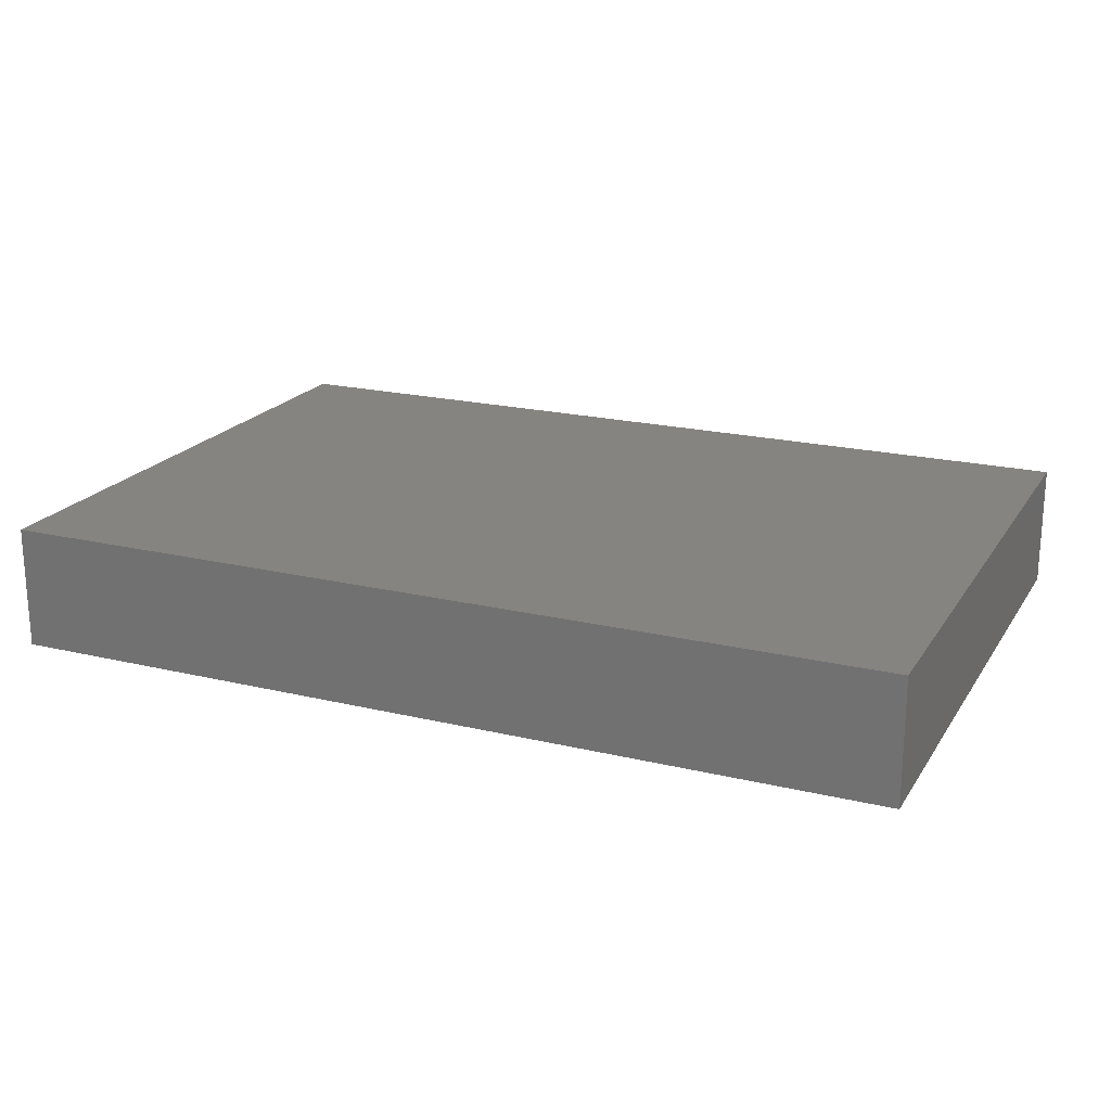
<metadata>
{"format":"stl","ext":"stl","renderer":"f3d","projection":"perspective","resolution":1024,"background":"white","views":[{"elev":20.2,"azim":-156.3,"up":"+Z"}]}
</metadata>
<code>
# stl→obj: 397 verts, 790 faces
v -0.03697 -0.008299 0.01145
v -0.04998 -0.00761 0.01145
v -0.04343 -0.01855 0.01145
v -0.08338 -0.046 0.01145
v -0.08338 -0.05554 0.01145
v -0.07405 -0.046 0.01145
v 0.06617 0.03798 -0.01145
v 0.06762 0.02483 -0.01145
v 0.06043 0.03212 -0.01145
v -0.08338 -0.02428 0.001158
v -0.08337 -0.02627 -0.01145
v -0.08338 -0.03646 0.01145
v -0.05429 -0.0129 -0.01145
v -0.06535 -0.01636 -0.01145
v -0.06073 -0.003254 -0.01145
v 0.08338 0.04089 0.004279
v 0.08338 0.046 0.01145
v 0.08338 0.03646 0.01145
v 0.08338 0.05554 0
v 0.08338 0.05554 0.01145
v -0.02577 0.04724 -0.01145
v -0.02585 0.03212 -0.01145
v -0.03595 0.0467 -0.01145
v 0.06471 -0.02187 0.01145
v 0.05731 -0.02891 0.01145
v 0.0719 -0.02917 0.01145
v 0.006322 0.02099 0.01145
v 0.01541 0.01643 0.01145
v 0.01438 0.02917 0.01145
v -0.04039 -0.05554 0.01145
v -0.03817 -0.04383 0.01145
v -0.04618 -0.04753 0.01145
v 0.06617 0.04969 -0.01145
v 0.06043 0.05554 -0.01145
v 0.07191 0.05554 -0.01145
v 0.08338 0.04383 -0.01145
v 0.07481 0.03212 -0.01145
v -0.07368 0.05554 -0.002422
v -0.07352 0.05554 0.006034
v -0.06619 0.05554 0.01145
v 0.05033 -0.03646 0.01145
v 0.05033 -0.02187 0.01145
v 0.04314 -0.02917 0.01145
v 0.01729 0.05554 -0.01145
v -0.002753 0.05554 -0.01145
v 0.008492 0.05554 -0.001564
v -0.06471 0.05554 -0.01145
v -0.05752 0.05554 0
v 0.08338 0.02623 0.01145
v -0.01684 0.04871 -0.01145
v -0.008544 0.04676 -0.01145
v -0.01866 0.03941 -0.01145
v 0.0104 0.0507 -0.01145
v 0.01819 0.04522 -0.01145
v 0.009558 0.03991 -0.01145
v -0.06897 -0.05554 0.0006674
v -0.06471 -0.05554 0.01145
v -0.07405 -0.05554 0.01145
v 0.06471 0.007292 0.01145
v 0.06471 0.02187 0.01145
v 0.05777 0.01479 0.01145
v -0.05477 -0.05554 -0.01138
v -0.06157 -0.04502 -0.01145
v -0.05461 -0.0408 -0.01145
v 0.07437 0.05554 0.0001045
v -0.06573 -0.02581 -0.01145
v -0.07327 -0.01066 -0.01145
v -0.08338 -0.0159 -0.01145
v 0.05324 -0.03351 -0.01145
v 0.06519 -0.036 -0.01145
v 0.0553 -0.046 -0.01141
v 0.06027 -0.05554 -0.01138
v 0.06545 -0.04714 -0.01145
v 0.05033 0.02187 0.01145
v 0.05033 0.007292 0.01145
v 0.06471 0.05554 0.01145
v 0.07405 0.046 0.01145
v 0.07405 0.05554 0.01145
v -0.08338 0.04382 0.01145
v -0.08338 0.05554 0.01145
v -0.08338 0.05554 0
v 0.08338 -0.046 0.01145
v 0.08338 -0.05554 0.01145
v 0.08338 -0.05554 0
v -0.07578 -0.05554 -0.004727
v -0.06767 -0.05554 -0.01145
v 0.03595 0.02187 0.01145
v 0.03595 0.007292 0.01145
v 0.04286 0.015 0.01145
v 0.01442 -0.01925 -0.01145
v 0.02476 -0.02965 -0.01145
v 0.01402 -0.03277 -0.01145
v -0.05461 -0.02621 -0.01145
v -0.08338 -0.007401 0.0007335
v -0.08338 -0.02187 0.01145
v -0.008717 -0.05554 0.01145
v -0.002469 -0.04535 0.01145
v -0.01906 -0.04557 0.01145
v -0.05031 0.05554 0.01145
v -0.03656 -0.03265 0.01145
v -0.02876 -0.027 0.01145
v -0.03016 -0.05554 0.01145
v -0.04758 -0.05554 3.355e-05
v -0.05874 -0.05554 0.001323
v 0.07481 0.002953 -0.01145
v 0.08338 0.02483 -0.01145
v 0.08338 0.002953 -0.01145
v -0.08338 0.02157 0.01145
v -0.08338 0.0321 0.01145
v -0.08338 0.01524 0.005949
v -0.04023 0.002953 -0.01145
v -0.04898 -0.005063 -0.01145
v -0.05238 0.002417 -0.01145
v -0.0477 0.02558 -0.01145
v -0.04742 0.03941 -0.01145
v -0.03941 0.03191 -0.01145
v 0.01713 -0.05554 0.002748
v 0.02428 -0.05554 0.01145
v 0.00719 -0.05554 0.01145
v -0.07404 -0.03134 -0.01145
v 0.08338 -0.0206 -0.003274
v 0.08338 -0.0249 -0.01145
v 0.08338 -0.01163 -0.01145
v 0.04606 0.05554 -0.001347
v 0.05477 0.05554 0.01145
v 0.0551 0.05554 -0.002284
v 0.06534 0.05554 -0.002785
v -0.05033 -0.03646 0.01145
v 0.07473 -0.04059 -0.01145
v 0.08338 -0.03821 -0.01145
v 0.08338 -0.04688 -0.01145
v 0.06471 -0.007292 0.01145
v 0.0747 -0.0003337 0.01145
v 6.939e-18 0.02917 0.01145
v -0.05752 -0.01458 0.01145
v -0.05752 -0.02917 0.01145
v -0.06475 -0.02157 0.01145
v -0.0731 -0.02968 0.01145
v -0.02876 0.04483 0.01145
v -0.04288 0.04508 0.01145
v -0.03595 0.03646 0.01145
v -0.08338 -0.04081 0.002889
v -0.0736 -0.01458 0.01145
v -0.06486 -0.006226 0.01145
v -0.08338 -0.007292 0.01145
v -0.08338 0.006461 0.001373
v -0.08338 -0.0005342 -0.004936
v -0.08338 0.007292 0.01145
v -0.03595 0.02187 0.01145
v -0.02157 0.02187 0.01145
v -0.07359 0.04426 0.01145
v -0.00719 0.03646 0.01145
v -0.02427 -0.05554 0.00113
v -0.01783 -0.05554 -0.00481
v -0.01092 -0.05554 0.001234
v -0.01438 0.01458 0.01145
v 0.00719 0.01163 0.01145
v -0.00719 0.02187 0.01145
v -0.0719 0 0.01145
v -0.05752 0 0.01145
v -0.06623 0.006957 0.01145
v -0.05033 0.007292 0.01145
v -0.01438 0 0.01145
v -0.007152 0.006697 0.01145
v -0.02157 0.007292 0.01145
v -0.05749 0.04437 0.01145
v 0.02876 -0.01458 0.01145
v 0.02157 -0.02187 0.01145
v 0.03502 -0.02154 0.01145
v 0.04314 -0.01458 0.01145
v 0.0359 -0.007474 0.01145
v 0.0274 0.01478 0.01145
v -0.07184 0.01425 0.01145
v 0.07531 -0.01459 0.01145
v 0.08338 -0.02084 0.01145
v 0.08338 0 0.01145
v -0.05033 0.03646 0.01145
v -0.0719 0.02917 0.01145
v 0.07279 0.0147 0.01145
v -0.06899 -0.0408 -0.01145
v -0.06503 -0.03703 0.01145
v 0.02298 0.005859 0.01145
v -0.06471 0.03646 0.01145
v -0.06471 0.02187 0.01145
v 0.0719 -0.04375 0.01145
v 0.08338 -0.03646 0.01145
v -0.02876 0 0.01145
v -0.03595 0.007292 0.01145
v 0.01438 0.002169 0.01145
v 0.007494 -0.01013 0.01145
v 0.01438 -0.01458 0.01145
v -0.007993 -0.005216 0.01145
v -0.0002655 -0.01345 0.01145
v 0.00719 0.03646 0.01145
v 0.01438 0.05554 0.01145
v -7.271e-06 0.04494 0.01145
v 0.02157 -0.03646 0.01145
v 0.00719 -0.03646 0.01145
v 0.01658 -0.04437 0.01145
v -0.05477 -0.05554 0.01145
v 0.05033 -0.007292 0.01145
v 0.04314 0.04375 0.01145
v 0.05033 0.03646 0.01145
v 0.05112 0.04681 0.01145
v -0.03858 -0.05554 -0.01145
v 0.03598 -0.0366 0.01145
v 0.07405 -0.05554 0.01145
v 0.07765 0.04969 -0.01145
v 0.08338 0.05554 -0.01145
v -0.08338 0.05554 -0.01145
v -0.08338 0.046 -0.01145
v -0.08338 0.04627 -0.002732
v 0.08338 -0.04496 -0.0007516
v 0.02876 -0.046 0.01145
v 0.03595 -0.05554 0.01145
v 0.04583 -0.04643 0.01145
v 0.08338 -0.05554 -0.01145
v 0.08338 0.04832 -0.003841
v 0.05033 -0.05554 0.01145
v 0.05953 -0.04527 0.01145
v 0.06471 -0.05554 0.01145
v -0.007641 -0.03695 0.01145
v -0.00719 -0.02187 0.01145
v -0.01438 -0.02917 0.01145
v 0.03595 0.03646 0.01145
v 0.05752 0.02917 0.01145
v -0.04314 -0.027 0.01145
v -0.02157 -0.007292 0.01145
v -0.02782 -0.01548 0.01145
v -0.01742 -0.01624 0.01145
v 0.00719 -0.02187 0.01145
v -0.03839 -0.04059 -0.01145
v -0.0475 -0.04817 -0.01141
v -0.01874 -0.04817 -0.01141
v -0.02476 -0.042 -0.01145
v -0.01147 -0.0408 -0.01145
v -0.02557 -0.05554 -0.01145
v -0.03465 -0.04881 -0.01145
v -0.08338 -0.05554 -0.01145
v -0.08338 -0.04731 -0.003108
v -0.08338 -0.046 -0.01146
v -0.08338 -0.05554 0
v 0.06043 0.002953 -0.01145
v 0.06762 -0.004338 -0.01145
v 0.05595 -0.004446 -0.01145
v 0.05324 0.01024 -0.01145
v 0.0613 0.01667 -0.01145
v 0.06762 0.01024 -0.01145
v -0.03791 0.05554 -0.01145
v -0.04842 0.05554 -0.01145
v -0.04314 0.05554 0.002135
v 0.07183 -0.05554 -0.01141
v -0.05033 0.02187 0.01145
v 0.0215 0.04384 0.01145
v 0.02205 0.02249 0.01145
v 0.06471 -0.03646 0.01145
v -0.0251 -0.0262 -0.01145
v -0.01808 -0.0181 -0.01145
v -0.01147 -0.02621 -0.01145
v 0.03265 0.05554 -0.01145
v 0.02311 0.05554 -0.003178
v 0.03595 0.05554 -0.002748
v 0.03529 0.05554 0.01145
v -0.01866 -0.03351 -0.01145
v -0.03304 -0.03351 -0.01145
v -0.04678 -0.03473 -0.01145
v -0.03304 0.01024 -0.01145
v -0.0253 0.01856 -0.01145
v -0.01786 0.009316 -0.01145
v 0.05033 -0.01163 -0.01145
v 0.0463 0.003373 -0.01145
v -0.04754 0.0102 -0.01145
v -0.0618 0.01024 -0.01145
v -0.05461 0.01754 -0.01145
v -0.01169 -0.01155 -0.01145
v -0.004278 -0.01892 -0.01145
v 0.02448 0.01024 -0.01145
v 0.01285 0.01038 -0.01145
v 0.01651 0.0184 -0.01145
v -0.07618 0.01024 -0.01145
v -0.0708 0.01991 -0.01145
v -0.03304 -0.01892 -0.01145
v -0.02655 -0.009966 -0.01145
v 0.01106 -0.003648 -0.01145
v 0.02056 -0.008508 -0.01145
v -0.00719 0.007292 -0.01145
v 0.002912 0.002953 -0.01145
v -0.004956 -0.002888 -0.01145
v 0.0101 0.02483 -0.01145
v 0.01586 0.03396 -0.01145
v 0.02448 0.02483 -0.01145
v 0.002486 0.0334 -0.01145
v -0.02157 -0.05554 0.01145
v -0.001104 0.024 -0.01145
v -0.08338 0.006544 -0.01145
v -0.08337 0.01754 -0.01145
v 0.03193 0.03313 -0.01145
v 0.03886 0.02483 -0.01145
v 0.03886 0.01024 -0.01145
v 0.03261 0.01674 -0.01145
v -0.04161 -0.009053 -0.01145
v -0.04516 -0.01873 -0.01145
v -0.03924 0.01696 -0.01145
v 0.002912 -0.01163 -0.01145
v 0.004641 -0.02606 -0.01145
v -0.04023 -0.02621 -0.01145
v 0.08338 0.01362 -0.002033
v -0.08338 0.03646 -0.002135
v -0.08337 0.03646 -0.01145
v -0.08337 0.027 -0.01145
v 0.03167 0.0467 -0.01145
v 0.05324 0.04383 -0.01145
v 0.03886 0.03941 -0.01145
v -0.08338 -0.03679 -0.01145
v -0.02088 -0.03739 0.01145
v -0.06899 0.03212 -0.01145
v 0.05587 0.02442 -0.01145
v 0.0742 0.01784 -0.01145
v 0.05538 -0.01892 -0.01145
v 0.06067 -0.01162 -0.01145
v 0.06762 -0.01892 -0.01145
v 0.06027 -0.05554 0.002748
v 0.08338 0.02507 -0.003326
v 0.08338 0.03212 -0.01145
v 0.08338 0.002178 -0.002889
v -0.01147 0.01754 -0.01145
v -0.004278 0.03941 -0.01145
v 0.006668 0.0169 -0.01145
v 0.02661 -0.02042 -0.01145
v 0.03595 -0.02187 -0.01145
v -0.01652 -0.002169 -0.01145
v 0.03237 -0.04092 -0.01145
v 0.04038 -0.03416 -0.01145
v 0.04605 -0.02621 -0.01145
v 0.04747 -0.04163 -0.01145
v 0.03886 -0.004338 -0.01145
v -0.02588 0.00242 -0.01145
v 0.08338 -0.007292 -0.002889
v -0.01438 0.05554 0.01145
v 0.0008659 0.05554 0.005423
v 0.01884 -0.04187 -0.01145
v -0.02876 0.05554 0.002135
v -0.03595 0.05554 0.01145
v -0.02238 0.05554 -0.01145
v -0.01438 0.05554 0.002135
v 0.08338 -0.01462 0.00497
v 0.08338 -0.03133 -0.006949
v -0.05501 0.04622 -0.01145
v 0.02157 -0.007292 0.01145
v 0.07445 -0.02607 -0.01145
v 0.04733 -0.05554 0.001436
v -0.08338 -0.005525 -0.01145
v -0.02157 0.03683 0.01145
v 0.03093 -0.01068 -0.01145
v 0.06471 0.03646 0.01145
v 0.07263 0.02974 0.01145
v 0.04605 0.05554 -0.01145
v -0.01147 0.05554 -0.01145
v -0.006848 0.05554 -0.002863
v -0.07619 -0.001286 -0.01145
v 0.02488 0.05107 -0.01145
v -0.06123 -0.04752 0.01145
v 0.03883 -0.05554 -0.002588
v 0.04589 -0.05554 -0.01138
v 0.05308 -0.05554 -0.004316
v -0.07405 0.05554 -0.01145
v 0.002912 0.0467 -0.01145
v -0.0625 0.02503 -0.01145
v -0.0618 0.03941 -0.01145
v -0.03001 -0.04507 0.01145
v 0.0006609 0.003401 0.01145
v -0.01163 -0.05554 -0.01138
v -0.004357 -0.04817 -0.01141
v -0.004278 -0.03351 -0.01145
v -0.01172 0.0299 -0.01145
v 0.03151 -0.05554 -0.01138
v 0.0244 -0.04817 -0.01141
v 0.03878 -0.04817 -0.01141
v 0.02418 0.03918 -0.01145
v 0.05947 -0.02615 -0.01145
v -0.06899 0.002953 -0.01145
v -0.03258 -0.003302 -0.01145
v 0.005187 -0.04139 -0.01145
v 0.002753 -0.05554 -0.01138
v 0.01002 -0.04817 -0.01141
v 0.01729 0.002953 -0.01145
v -0.06797 0.04644 -0.01145
v -0.03304 0.02483 -0.01145
v 0.01713 -0.05554 -0.01138
v 0.04605 0.01754 -0.01145
v 0.04605 0.03212 -0.01145
v 0.03167 0.002953 -0.01145
v 0.0244 -0.05554 -0.003087
v 0.002571 -0.05554 0.002167
v 0.009943 -0.05554 -0.004316
v -0.0146 0.04519 0.01145
v 0.03151 -0.05554 0.002748
f 1 2 3
f 4 5 6
f 7 8 9
f 10 11 12
f 13 14 15
f 16 17 18
f 17 19 20
f 21 22 23
f 24 25 26
f 27 28 29
f 30 31 32
f 6 12 4
f 33 34 35
f 36 37 33
f 38 39 40
f 41 42 43
f 44 45 46
f 47 40 48
f 49 16 18
f 50 51 52
f 53 54 55
f 56 57 58
f 59 60 61
f 62 63 64
f 19 65 20
f 66 64 63
f 67 14 68
f 69 70 71
f 72 71 73
f 61 74 75
f 76 77 78
f 79 80 81
f 82 83 84
f 85 86 56
f 87 88 89
f 90 91 92
f 66 68 14
f 14 93 66
f 94 68 95
f 96 97 98
f 99 48 40
f 3 100 101
f 102 30 103
f 104 56 86
f 105 106 107
f 108 109 110
f 111 112 113
f 8 37 106
f 114 115 116
f 117 118 119
f 66 120 68
f 121 122 123
f 124 125 126
f 76 65 127
f 128 31 100
f 129 130 131
f 132 133 59
f 29 134 27
f 75 132 59
f 2 135 3
f 136 137 138
f 139 140 141
f 4 12 142
f 143 144 145
f 137 144 143
f 95 138 137
f 146 147 148
f 149 150 141
f 79 109 151
f 145 94 95
f 150 134 152
f 9 33 7
f 153 154 155
f 156 157 158
f 145 159 148
f 2 160 144
f 161 160 162
f 163 164 165
f 166 99 40
f 158 150 156
f 167 168 169
f 170 171 169
f 172 88 87
f 132 42 24
f 173 108 148
f 174 175 176
f 177 141 140
f 109 108 178
f 179 176 49
f 180 120 66
f 181 138 12
f 14 67 15
f 182 172 28
f 183 178 184
f 182 88 172
f 185 82 186
f 1 187 188
f 187 165 188
f 189 190 191
f 192 193 190
f 185 186 26
f 194 195 196
f 197 198 199
f 200 57 104
f 42 170 169
f 167 169 171
f 201 171 170
f 74 89 75
f 202 203 204
f 103 104 62
f 103 62 205
f 168 206 169
f 133 176 179
f 207 83 82
f 36 208 209
f 210 211 212
f 131 130 213
f 200 30 32
f 58 57 6
f 80 151 40
f 79 151 80
f 167 191 168
f 35 209 208
f 214 215 216
f 210 212 81
f 213 84 217
f 209 218 36
f 218 209 19
f 84 83 207
f 118 214 199
f 219 220 216
f 221 220 219
f 197 199 214
f 216 206 214
f 220 41 216
f 36 218 16
f 16 218 17
f 222 223 224
f 225 74 226
f 128 100 227
f 228 229 230
f 193 231 190
f 190 231 191
f 232 233 64
f 234 235 236
f 237 238 235
f 65 209 35
f 65 19 209
f 239 240 241
f 240 239 242
f 243 244 245
f 246 247 248
f 35 34 127
f 249 250 251
f 250 48 251
f 73 129 252
f 137 135 144
f 184 173 253
f 184 253 177
f 187 163 165
f 165 164 156
f 225 254 255
f 255 87 225
f 42 41 25
f 221 207 185
f 220 185 256
f 257 258 259
f 260 261 262
f 261 263 262
f 264 265 257
f 236 235 264
f 52 22 21
f 263 195 254
f 266 232 64
f 112 15 113
f 204 125 263
f 267 268 269
f 245 270 271
f 272 273 274
f 258 275 276
f 277 278 279
f 280 281 273
f 10 12 95
f 249 23 115
f 258 282 283
f 90 284 285
f 286 287 288
f 289 290 291
f 292 290 289
f 95 143 145
f 137 143 95
f 183 151 109
f 188 2 1
f 160 188 162
f 188 149 162
f 273 113 15
f 222 198 231
f 153 155 293
f 289 294 292
f 233 238 205
f 295 296 280
f 291 297 298
f 299 277 300
f 205 62 233
f 89 74 225
f 43 169 206
f 13 301 302
f 303 272 274
f 264 257 259
f 304 305 276
f 302 301 282
f 306 266 93
f 13 93 14
f 86 241 180
f 107 106 307
f 79 212 109
f 308 309 310
f 311 312 313
f 314 120 180
f 295 147 146
f 101 230 229
f 101 315 224
f 189 182 28
f 316 310 309
f 241 314 180
f 314 11 120
f 120 11 68
f 34 33 312
f 317 9 8
f 248 318 105
f 319 270 320
f 321 319 320
f 72 73 252
f 252 84 322
f 320 270 245
f 153 237 154
f 323 324 49
f 239 85 242
f 325 107 307
f 326 286 269
f 52 51 327
f 279 278 328
f 329 330 91
f 73 71 70
f 263 125 124
f 20 77 17
f 77 18 17
f 275 331 288
f 332 91 333
f 333 330 334
f 333 91 330
f 20 78 77
f 288 331 286
f 269 286 331
f 80 39 81
f 335 69 71
f 336 271 270
f 337 269 331
f 90 304 284
f 142 5 4
f 176 338 325
f 338 107 325
f 339 195 340
f 92 91 341
f 78 65 76
f 342 251 343
f 251 99 343
f 322 84 221
f 213 175 186
f 5 58 6
f 38 210 81
f 40 39 80
f 20 65 78
f 90 329 91
f 308 109 212
f 249 342 344
f 249 251 342
f 344 342 345
f 132 174 176
f 346 175 121
f 82 213 186
f 130 347 213
f 106 105 318
f 36 324 37
f 214 118 215
f 324 323 106
f 249 348 250
f 249 115 348
f 191 349 189
f 100 315 101
f 347 130 122
f 122 130 350
f 219 215 351
f 328 326 294
f 68 352 67
f 324 106 37
f 139 343 140
f 224 230 101
f 339 139 353
f 98 97 222
f 223 192 230
f 192 223 193
f 29 194 134
f 354 329 285
f 191 167 349
f 172 255 28
f 254 29 255
f 202 263 225
f 225 263 254
f 201 170 132
f 60 59 179
f 76 355 77
f 26 186 175
f 18 356 49
f 62 86 63
f 136 227 3
f 229 1 3
f 309 211 316
f 328 286 326
f 286 328 287
f 126 125 76
f 330 270 334
f 270 330 336
f 126 127 34
f 127 126 76
f 357 124 126
f 326 269 268
f 357 260 262
f 358 45 51
f 45 358 359
f 285 329 90
f 21 249 344
f 67 352 360
f 260 311 361
f 6 57 362
f 223 230 224
f 134 150 158
f 293 102 153
f 255 172 87
f 351 215 363
f 96 293 155
f 256 185 26
f 26 175 24
f 175 174 24
f 59 133 179
f 18 355 356
f 355 18 77
f 251 48 99
f 108 184 178
f 343 99 140
f 1 228 187
f 57 200 362
f 222 97 198
f 196 195 339
f 119 118 199
f 255 29 28
f 204 263 202
f 212 309 308
f 307 323 49
f 23 249 21
f 351 364 365
f 363 364 351
f 263 261 195
f 213 217 131
f 185 207 82
f 252 131 217
f 142 242 5
f 350 321 244
f 123 244 107
f 366 211 210
f 344 50 21
f 361 54 44
f 367 45 53
f 57 56 104
f 242 58 5
f 212 79 81
f 213 82 84
f 81 39 38
f 33 37 7
f 142 12 11
f 368 369 114
f 32 31 128
f 153 102 103
f 239 86 85
f 33 9 312
f 100 31 370
f 175 347 121
f 109 310 110
f 270 319 334
f 23 116 115
f 23 22 116
f 287 328 278
f 176 175 346
f 241 86 239
f 125 204 76
f 359 344 345
f 359 358 344
f 316 369 368
f 114 369 115
f 305 90 92
f 101 229 3
f 190 371 192
f 157 164 371
f 189 28 157
f 122 350 123
f 123 350 244
f 142 314 240
f 213 347 175
f 13 302 93
f 329 354 330
f 233 62 64
f 266 64 93
f 66 93 64
f 348 115 369
f 236 372 234
f 373 372 236
f 374 236 259
f 236 264 259
f 294 326 375
f 305 304 90
f 287 284 304
f 304 288 287
f 376 377 332
f 376 332 378
f 379 311 297
f 297 311 313
f 69 380 70
f 381 15 67
f 67 360 381
f 382 301 111
f 258 257 282
f 337 331 283
f 337 283 382
f 373 383 384
f 383 385 384
f 374 305 383
f 305 92 383
f 367 55 292
f 284 386 285
f 107 244 105
f 180 63 86
f 381 280 273
f 281 316 368
f 281 310 316
f 387 369 316
f 303 267 111
f 111 272 303
f 303 116 388
f 303 114 116
f 237 235 234
f 268 388 22
f 385 341 389
f 377 389 341
f 277 386 278
f 279 289 291
f 54 379 290
f 290 55 54
f 335 71 364
f 364 378 335
f 333 334 335
f 334 69 335
f 390 246 271
f 271 299 390
f 390 391 317
f 298 391 390
f 313 312 391
f 131 252 129
f 130 129 350
f 338 121 123
f 346 121 338
f 323 307 106
f 16 324 36
f 324 16 49
f 142 240 242
f 296 295 110
f 344 358 50
f 50 358 51
f 47 250 348
f 53 45 44
f 44 54 53
f 311 260 357
f 312 311 357
f 70 129 73
f 244 321 320
f 243 105 244
f 248 105 243
f 281 368 274
f 274 368 114
f 273 281 274
f 387 47 348
f 300 279 291
f 277 279 300
f 54 311 379
f 361 311 54
f 391 9 317
f 362 200 32
f 295 280 381
f 360 295 381
f 296 281 280
f 296 310 281
f 47 387 366
f 306 93 302
f 301 13 112
f 272 111 113
f 303 274 114
f 306 282 257
f 382 283 301
f 282 301 283
f 111 267 337
f 337 382 111
f 303 268 267
f 388 268 303
f 92 341 383
f 287 278 386
f 279 328 289
f 276 305 259
f 288 304 275
f 275 304 276
f 390 300 298
f 299 271 392
f 372 237 234
f 377 376 389
f 237 205 238
f 385 389 384
f 373 384 372
f 378 364 376
f 357 126 34
f 218 19 17
f 393 118 117
f 322 351 365
f 322 219 351
f 96 155 394
f 395 117 394
f 119 394 117
f 153 103 205
f 154 237 372
f 62 104 86
f 205 237 153
f 232 238 233
f 148 94 145
f 148 110 146
f 306 302 282
f 259 258 276
f 321 380 319
f 108 110 148
f 211 309 212
f 95 12 138
f 352 295 360
f 159 144 161
f 161 144 160
f 166 40 183
f 183 40 151
f 99 177 140
f 177 99 166
f 353 396 339
f 97 96 119
f 339 152 196
f 152 339 396
f 119 198 97
f 199 198 119
f 189 349 182
f 215 118 397
f 132 170 42
f 7 37 8
f 60 355 226
f 60 356 355
f 49 356 60
f 181 136 138
f 173 161 253
f 177 183 184
f 128 227 136
f 2 188 160
f 149 253 162
f 150 149 188
f 177 149 141
f 228 163 187
f 156 150 165
f 192 164 163
f 192 371 164
f 156 164 157
f 254 195 194
f 349 88 182
f 355 204 203
f 225 226 203
f 222 231 223
f 197 168 231
f 171 75 88
f 221 185 220
f 26 25 256
f 132 24 174
f 68 10 95
f 147 94 148
f 110 295 146
f 211 387 316
f 112 13 15
f 232 266 306
f 306 265 232
f 301 112 111
f 264 235 265
f 392 336 354
f 285 392 354
f 70 350 129
f 52 327 375
f 367 292 327
f 300 291 298
f 245 244 320
f 317 8 247
f 8 106 318
f 338 123 107
f 272 113 273
f 337 267 269
f 299 392 277
f 243 246 248
f 362 181 6
f 345 342 339
f 70 380 350
f 362 32 181
f 22 375 268
f 268 375 326
f 285 386 392
f 380 321 350
f 318 247 8
f 248 247 318
f 3 137 136
f 183 177 166
f 250 47 48
f 98 293 96
f 370 98 315
f 315 98 222
f 224 315 222
f 353 152 396
f 197 214 206
f 168 197 206
f 349 167 171
f 256 41 220
f 75 59 61
f 74 60 226
f 226 355 203
f 176 133 132
f 60 179 49
f 65 35 127
f 136 181 128
f 32 128 181
f 135 137 3
f 135 2 144
f 162 253 161
f 228 230 192
f 192 163 228
f 150 152 353
f 76 204 355
f 349 171 88
f 25 41 256
f 42 25 24
f 201 132 75
f 61 60 74
f 221 219 322
f 118 393 397
f 275 283 331
f 283 275 258
f 22 52 375
f 21 50 52
f 66 63 180
f 273 15 381
f 387 348 369
f 332 341 91
f 332 377 341
f 277 392 386
f 69 334 380
f 319 380 334
f 297 290 379
f 291 290 297
f 271 243 245
f 246 243 271
f 317 247 390
f 390 247 246
f 393 389 376
f 365 364 72
f 72 364 71
f 44 260 361
f 44 261 260
f 34 312 357
f 383 373 236
f 374 383 236
f 305 374 259
f 327 292 375
f 294 375 292
f 45 367 51
f 51 367 327
f 372 384 394
f 383 341 385
f 287 386 284
f 290 292 55
f 367 53 55
f 395 384 389
f 145 144 159
f 148 161 173
f 161 148 159
f 184 108 173
f 109 178 183
f 366 387 211
f 139 141 353
f 150 353 141
f 158 27 134
f 157 27 158
f 152 194 196
f 134 194 152
f 191 231 168
f 29 254 194
f 253 149 177
f 228 1 229
f 188 165 150
f 139 339 343
f 193 223 231
f 197 231 198
f 340 46 359
f 45 359 46
f 46 195 261
f 261 44 46
f 342 343 339
f 232 235 238
f 235 232 265
f 306 257 265
f 388 116 22
f 394 119 96
f 357 262 124
f 378 332 335
f 335 332 333
f 392 271 336
f 390 299 300
f 297 313 391
f 298 297 391
f 363 215 397
f 376 364 363
f 41 206 216
f 88 75 89
f 202 225 203
f 87 89 225
f 41 43 206
f 42 169 43
f 171 201 75
f 216 215 219
f 227 100 3
f 157 190 189
f 157 371 190
f 28 27 157
f 121 347 122
f 142 11 314
f 307 176 325
f 100 370 315
f 30 102 370
f 30 370 31
f 370 293 98
f 102 293 370
f 181 12 6
f 36 33 208
f 35 208 33
f 176 346 338
f 11 10 68
f 68 94 352
f 147 352 94
f 110 310 296
f 314 241 240
f 200 103 30
f 345 339 359
f 359 339 340
f 195 46 340
f 217 84 252
f 394 155 372
f 155 154 372
f 394 384 395
f 393 117 389
f 395 389 117
f 393 376 397
f 363 397 376
f 72 252 322
f 72 322 365
f 366 210 38
f 47 38 40
f 47 366 38
f 207 221 84
f 263 124 262
f 242 56 58
f 85 56 242
f 312 9 391
f 109 308 310
f 289 328 294
f 336 330 354
f 307 49 176
f 147 295 352
f 200 104 103

</code>
